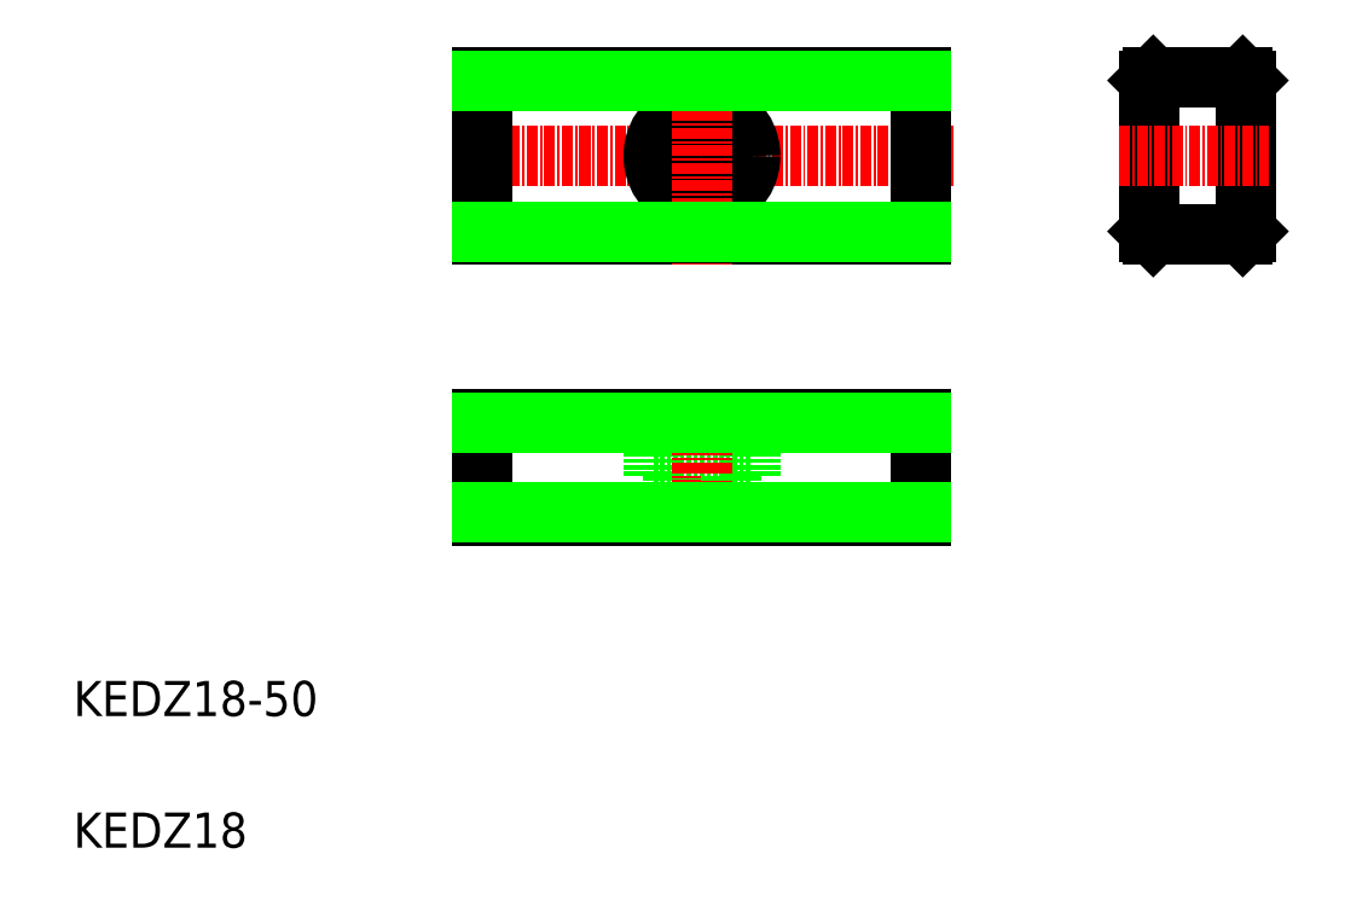
<metadata>
{"format":"dxf","ext":"dxf","renderer":"ezdxf+matplotlib","layout":"modelspace","background":"white","min_lineweight":24,"dpi":150}
</metadata>
<code>
0
SECTION
2
ENTITIES
0
LINE
8
CENTER
10
53.65
20
88.84
30
0
11
110.2
21
88.84
31
0
0
TEXT
8
0
10
10
20
25
30
0
40
4
1
KEDZ18-50
0
TEXT
8
0
10
10
20
10
30
0
40
4
1
KEDZ18
0
LINE
8
0
10
56.62
20
97.84
30
0
11
106.6
21
97.84
31
0
0
LINE
8
0
10
56.62
20
79.84
30
0
11
106.6
21
79.84
31
0
0
LINE
8
0
10
56.62
20
47.85
30
0
11
106.6
21
47.85
31
0
0
LINE
8
0
10
56.62
20
58.85
30
0
11
106.6
21
58.85
31
0
0
LINE
8
0
10
76.12
20
52.35
30
0
11
87.12
21
52.35
31
0
0
LINE
8
0
10
76.12
20
58.85
30
0
11
76.12
21
52.35
31
0
0
LINE
8
0
10
56.62
20
47.85
30
0
11
56.62
21
58.85
31
0
0
LINE
8
0
10
69.12
20
47.85
30
0
11
69.12
21
47.85
31
0
0
LINE
8
0
10
78.32
20
52.35
30
0
11
78.32
21
47.85
31
0
0
LINE
8
0
10
87.12
20
58.85
30
0
11
87.12
21
52.35
31
0
0
LINE
8
CENTER
10
81.62
20
61.91
30
0
11
81.62
21
45.41
31
0
0
LINE
8
0
10
81.62
20
47.85
30
0
11
81.62
21
47.85
31
0
0
LINE
8
0
10
84.92
20
52.35
30
0
11
84.92
21
47.85
31
0
0
CIRCLE
8
0
10
81.62
20
88.84
30
0
40
3.3
0
CIRCLE
8
0
10
81.62
20
88.84
30
0
40
5.5
0
LINE
8
0
10
56.62
20
79.84
30
0
11
56.62
21
97.84
31
0
0
LINE
8
CENTER
10
81.62
20
100
30
0
11
81.62
21
76.52
31
0
0
LINE
8
0
10
106.6
20
47.85
30
0
11
106.6
21
58.85
31
0
0
LINE
8
0
10
106.6
20
79.84
30
0
11
106.6
21
97.84
31
0
0
LINE
8
0
10
143.6
20
80.24
30
0
11
143.6
21
97.44
31
0
0
LINE
8
0
10
132.6
20
80.24
30
0
11
132.6
21
97.44
31
0
0
LINE
8
0
10
133
20
79.84
30
0
11
143.2
21
79.84
31
0
0
LINE
8
0
10
132.6
20
80.24
30
0
11
133
21
79.84
31
0
0
LINE
8
0
10
143.6
20
80.24
30
0
11
143.2
21
79.84
31
0
0
LINE
8
CENTER
10
129.1
20
88.84
30
0
11
146.2
21
88.84
31
0
0
LINE
8
0
10
133
20
97.84
30
0
11
143.2
21
97.84
31
0
0
LINE
8
0
10
133
20
97.84
30
0
11
132.6
21
97.44
31
0
0
LINE
8
0
10
143.2
20
97.84
30
0
11
143.6
21
97.44
31
0
0
LINE
8
0
10
56.62
20
97.44
30
0
11
106.6
21
97.44
31
0
0
LINE
8
0
10
56.62
20
80.24
30
0
11
106.6
21
80.24
31
0
0
LINE
8
0
10
56.62
20
58.45
30
0
11
106.6
21
58.45
31
0
0
LINE
8
0
10
56.62
20
48.25
30
0
11
106.6
21
48.25
31
0
0
ENDSEC
0
EOF

</code>
